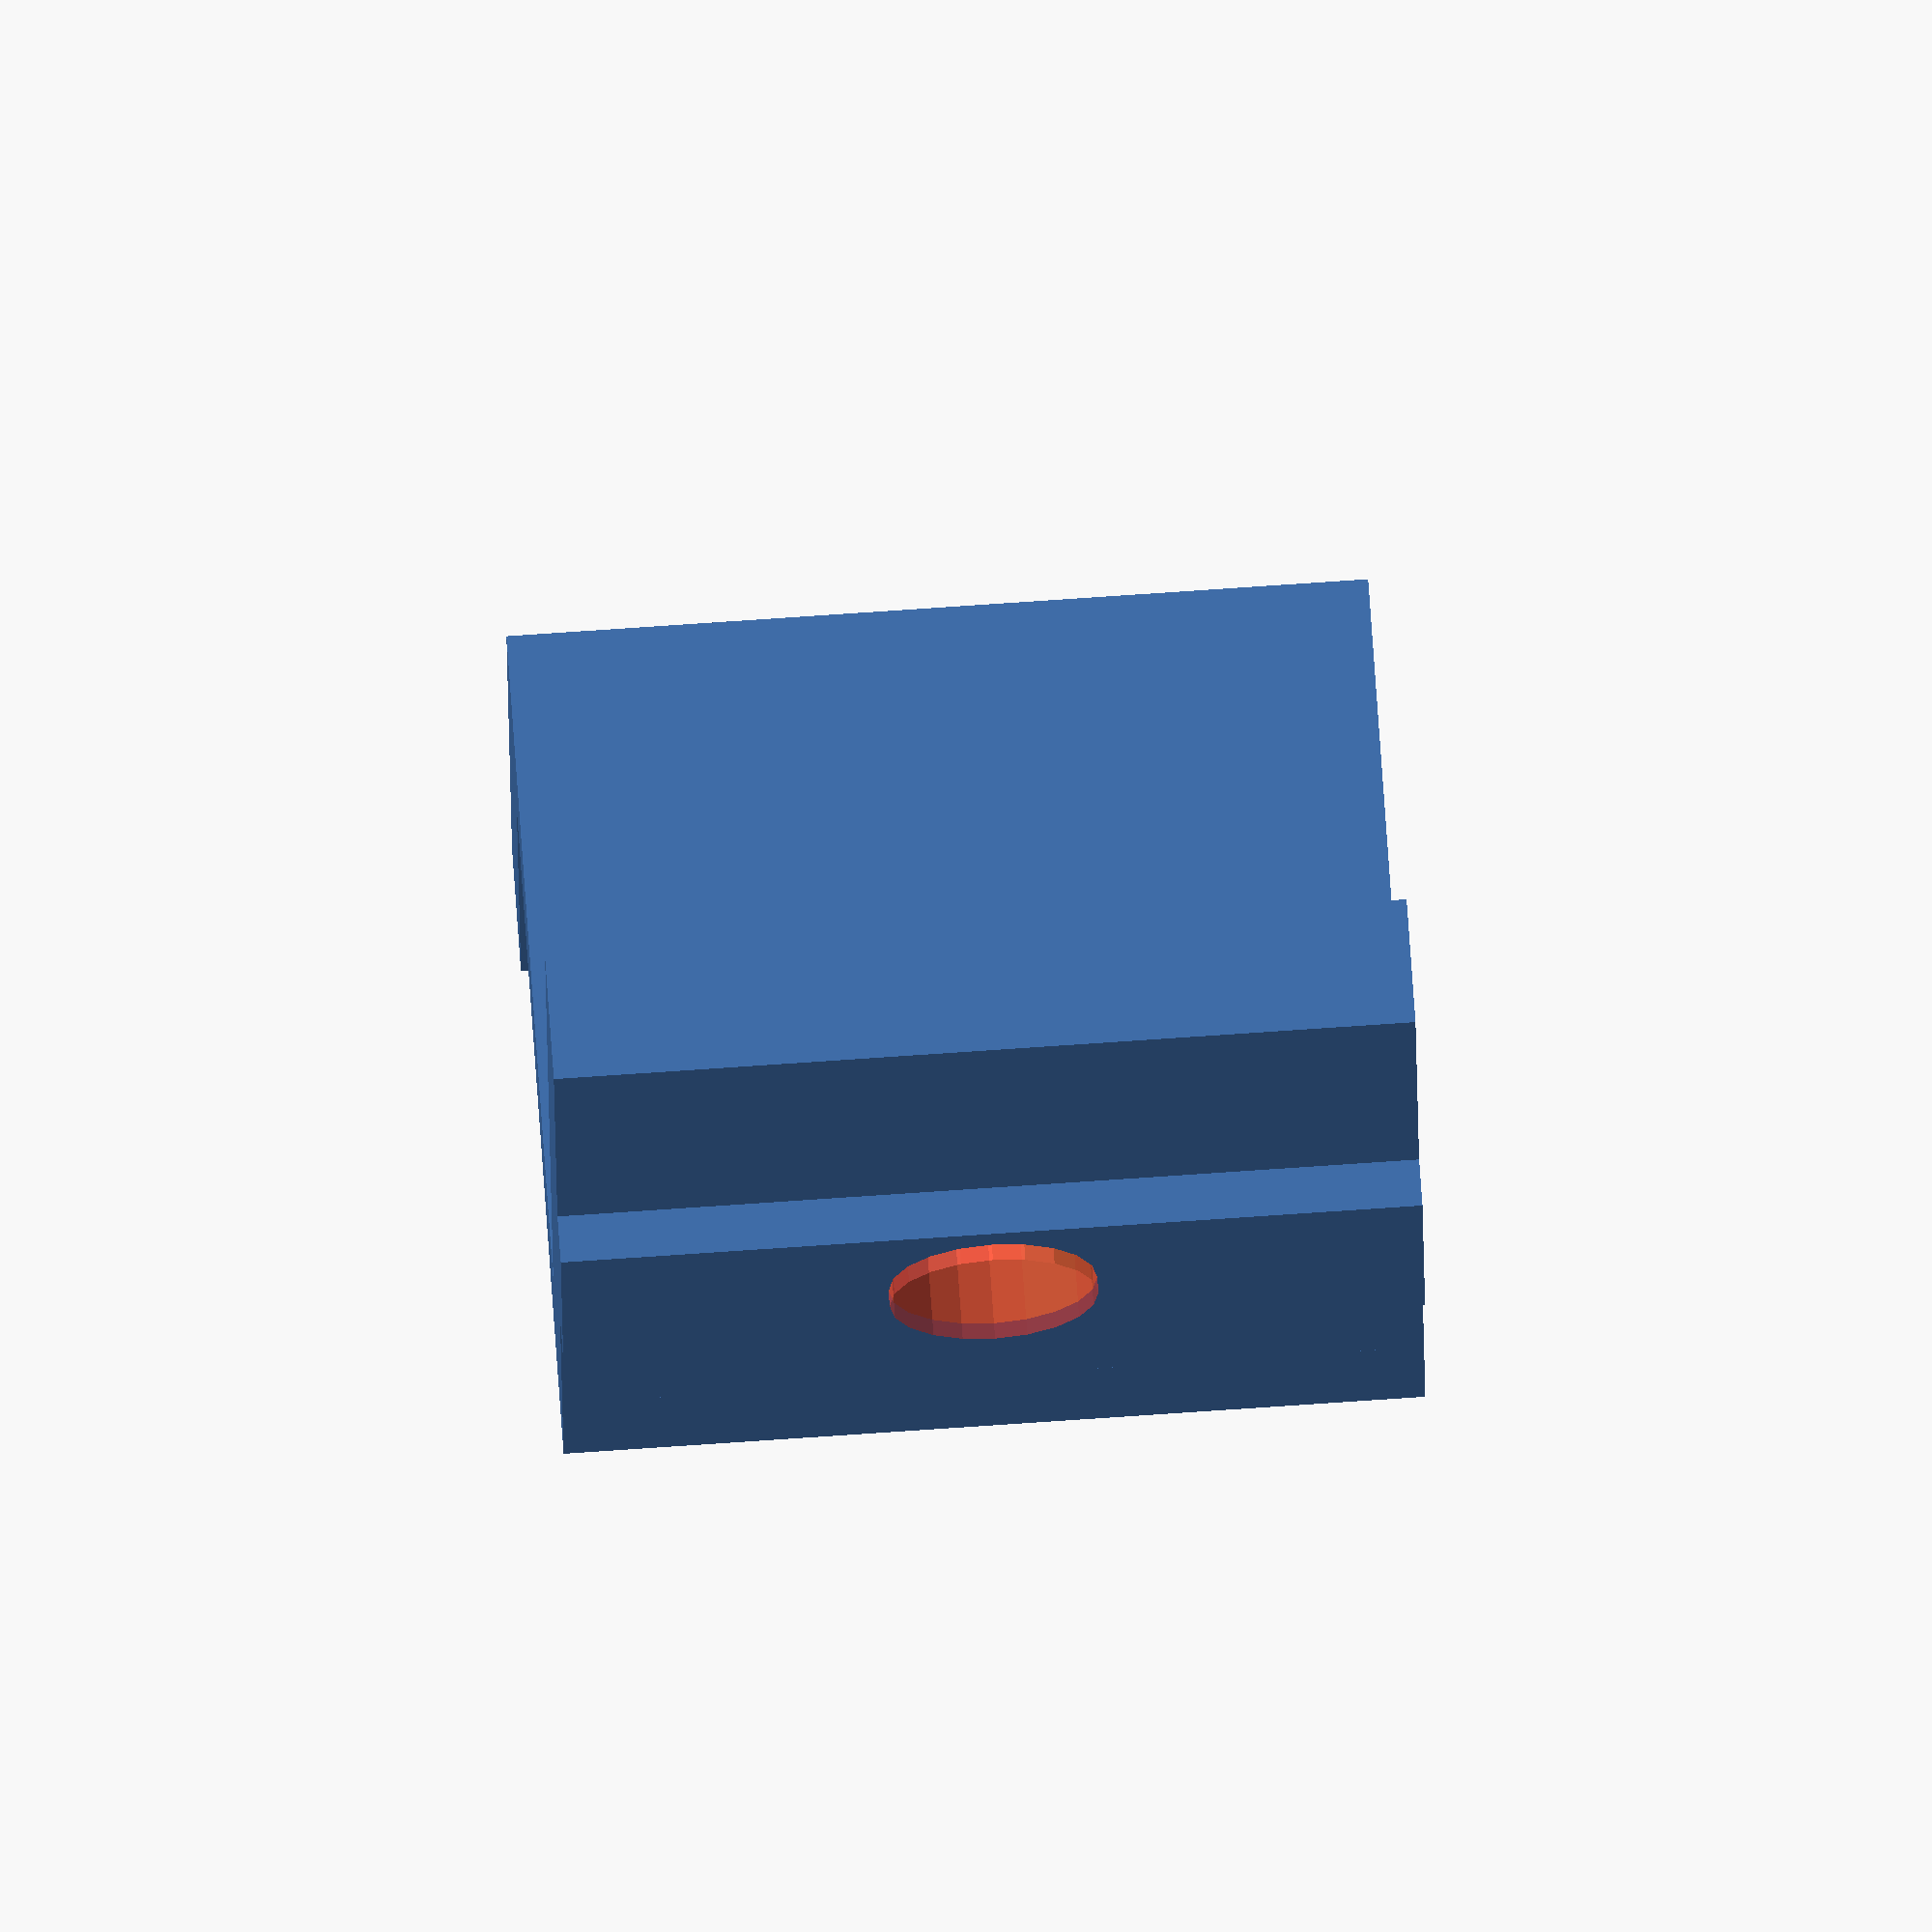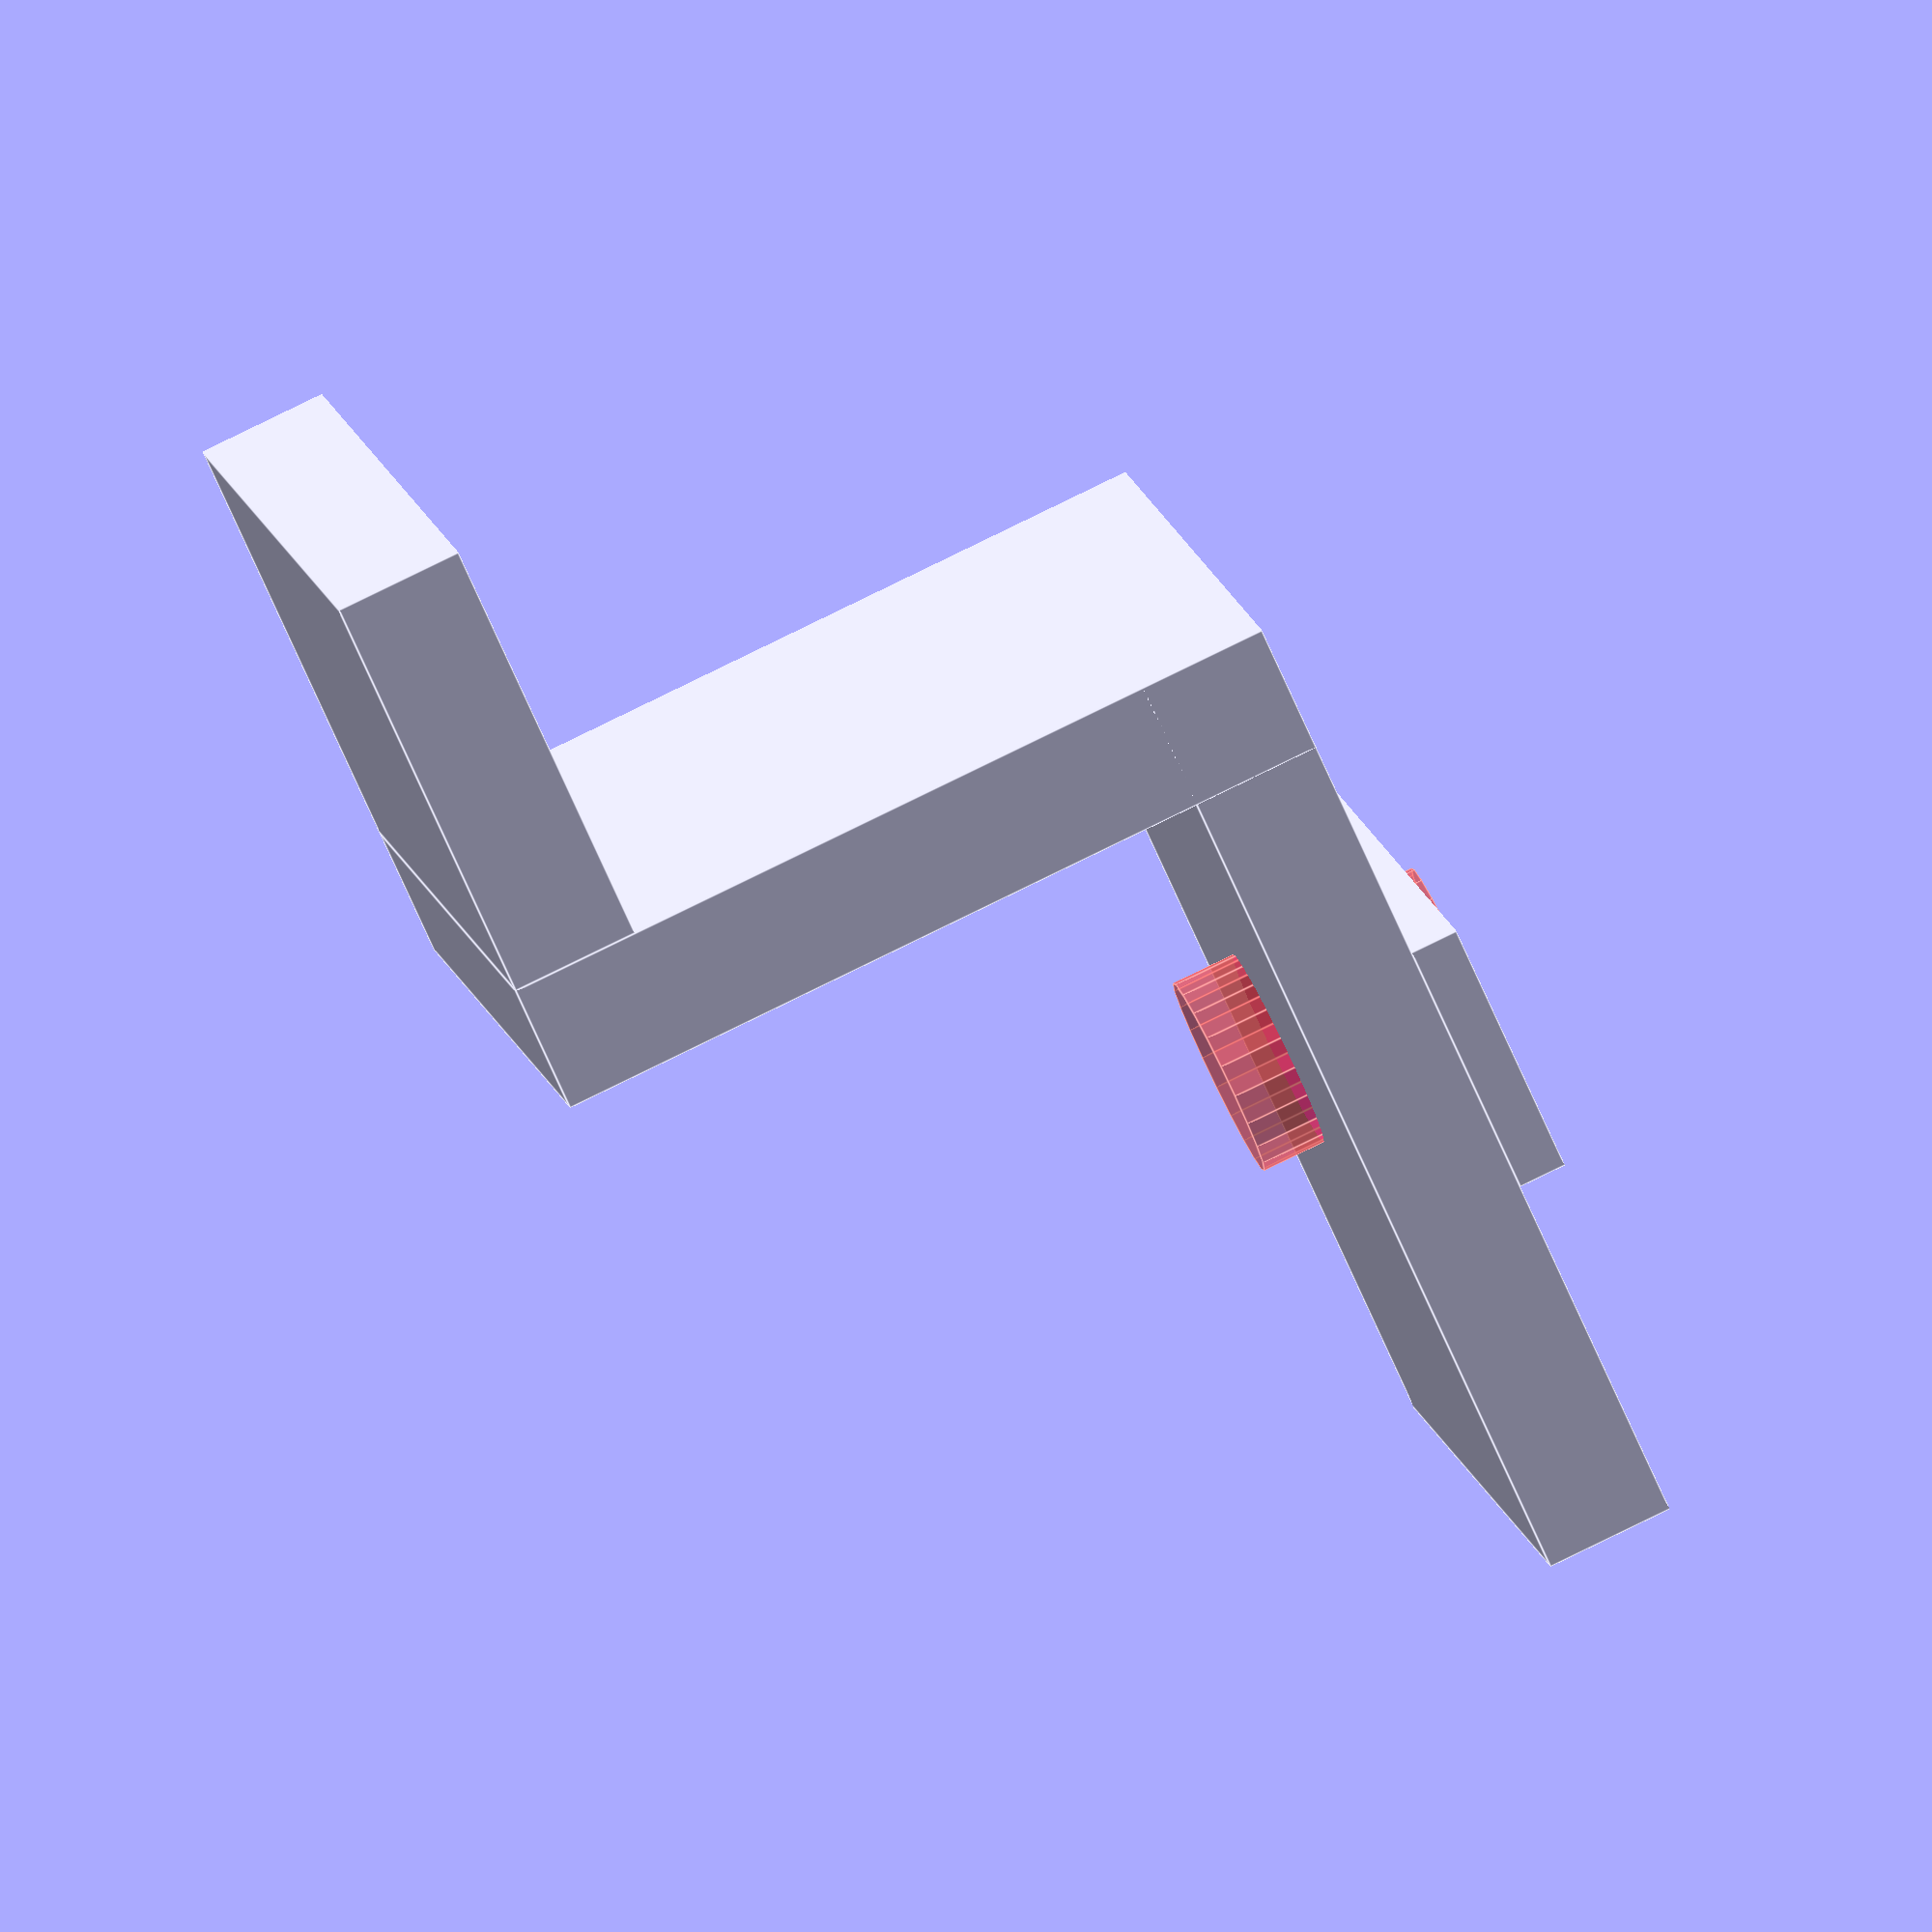
<openscad>
// RebeliX
//
// corner coupler
// GNU GPL v3
// Martin Neruda <neruda@reprap4u.cz>
// http://www.reprap4u.cz
// Inspired by Rebel II

// Postacuji i 4 mm
base_thickness = 4;


difference(){
union(){
cube([base_thickness,30,26]);
translate([-1.5,30/2-4])cube([1.5,8,26]);
cube([25,4,26]);
translate([25-4,-13])cube([4,13,26]);
}
translate([-2,30/2,26/2])rotate([0,90])#cylinder(r=6.3/2,h=8,$fn=20);
}
</openscad>
<views>
elev=103.8 azim=188.3 roll=273.9 proj=o view=wireframe
elev=349.3 azim=155.5 roll=350.9 proj=o view=edges
</views>
